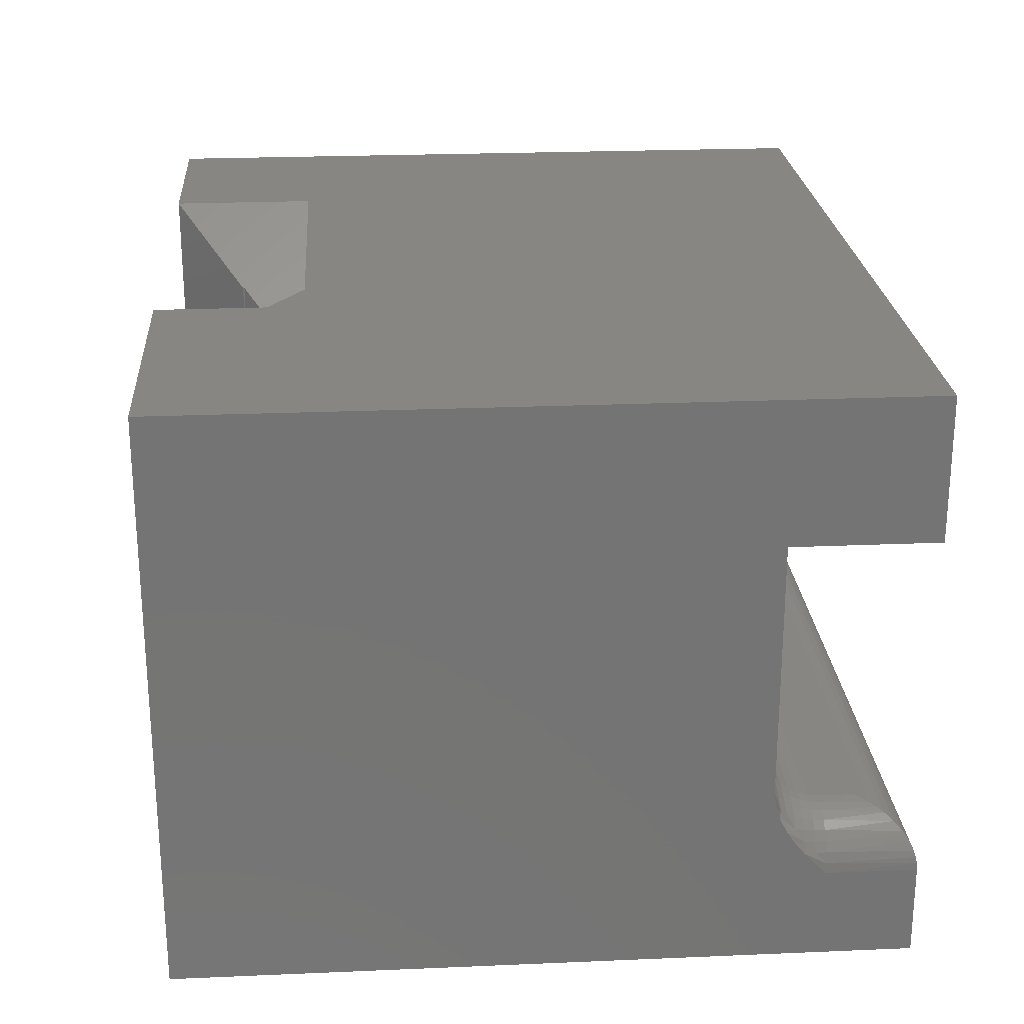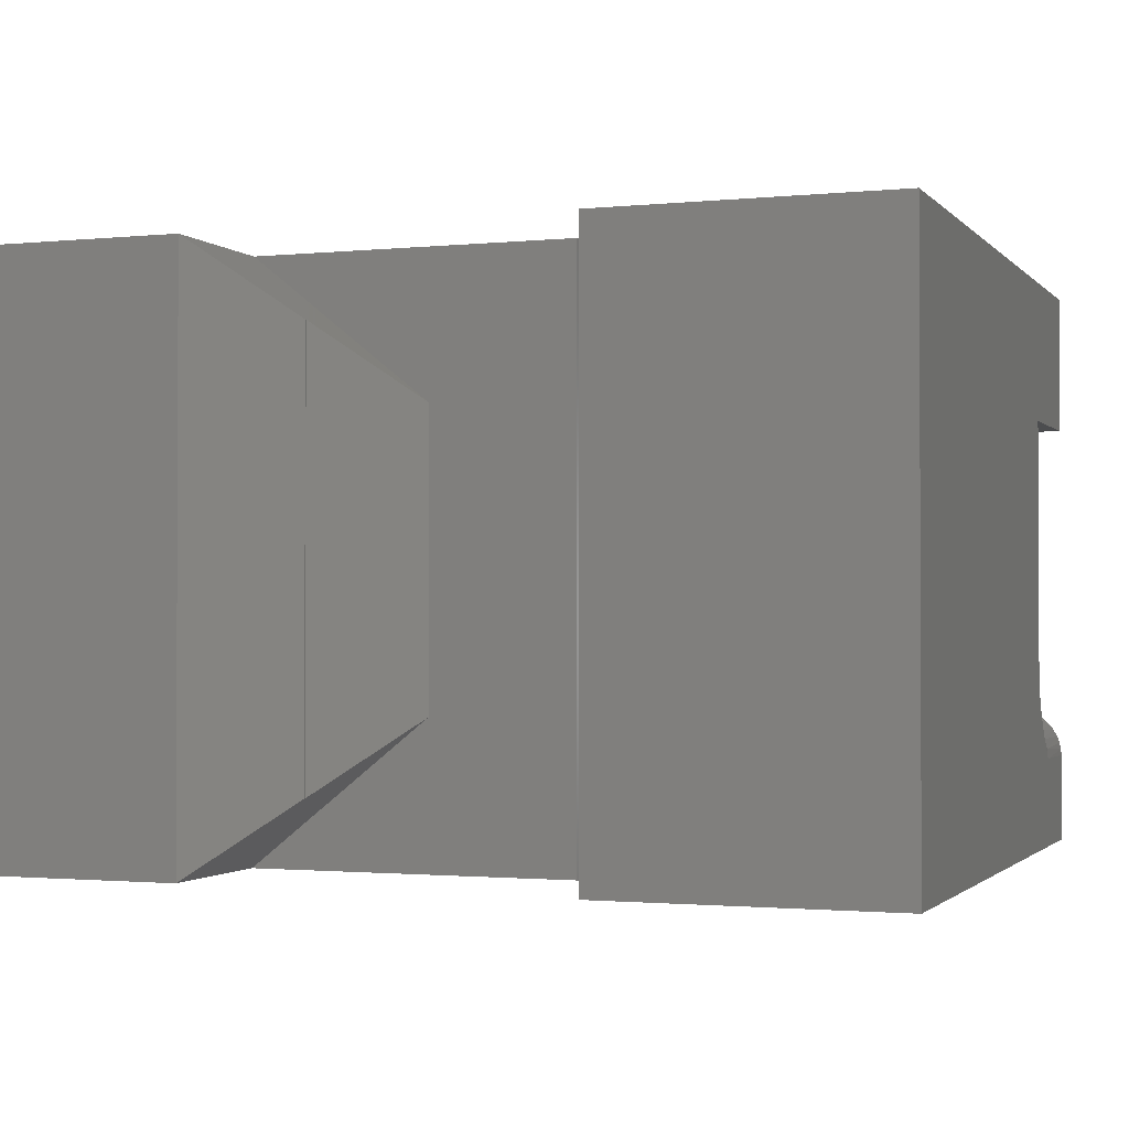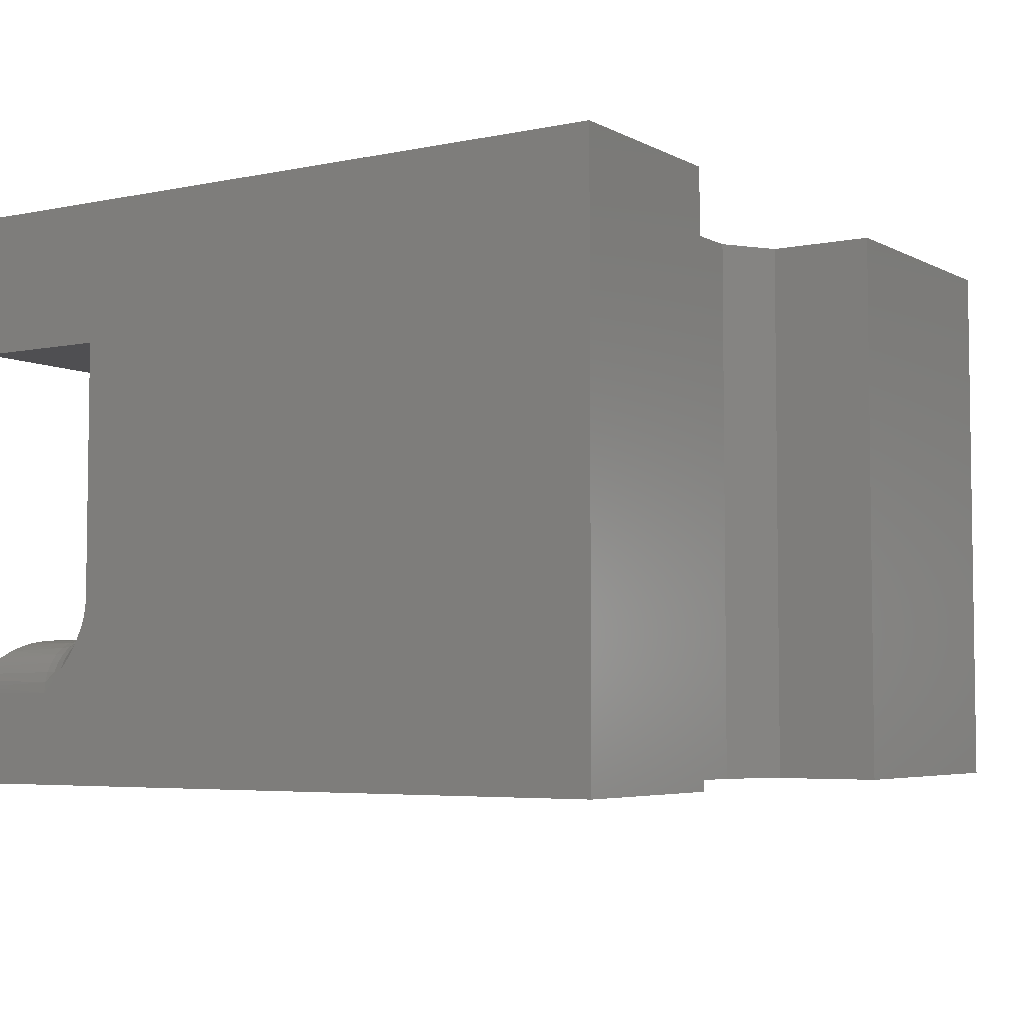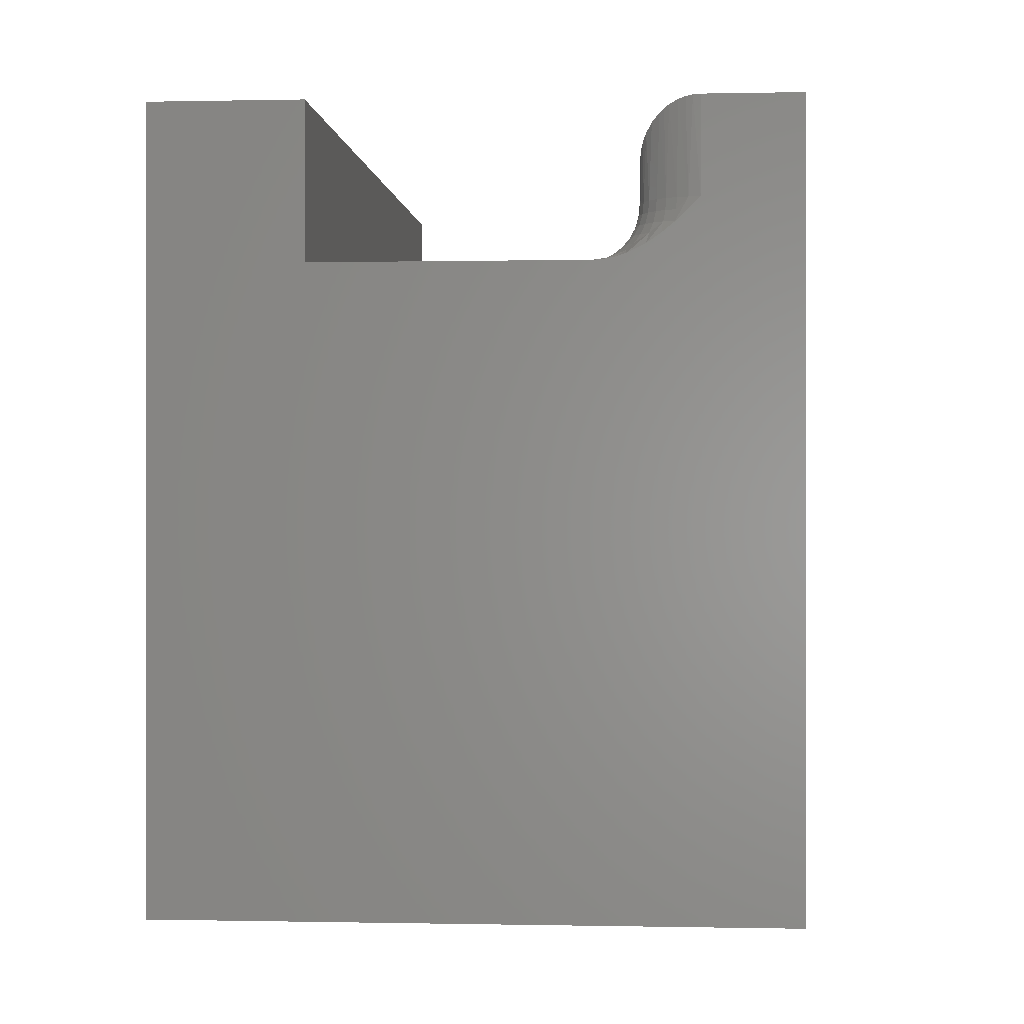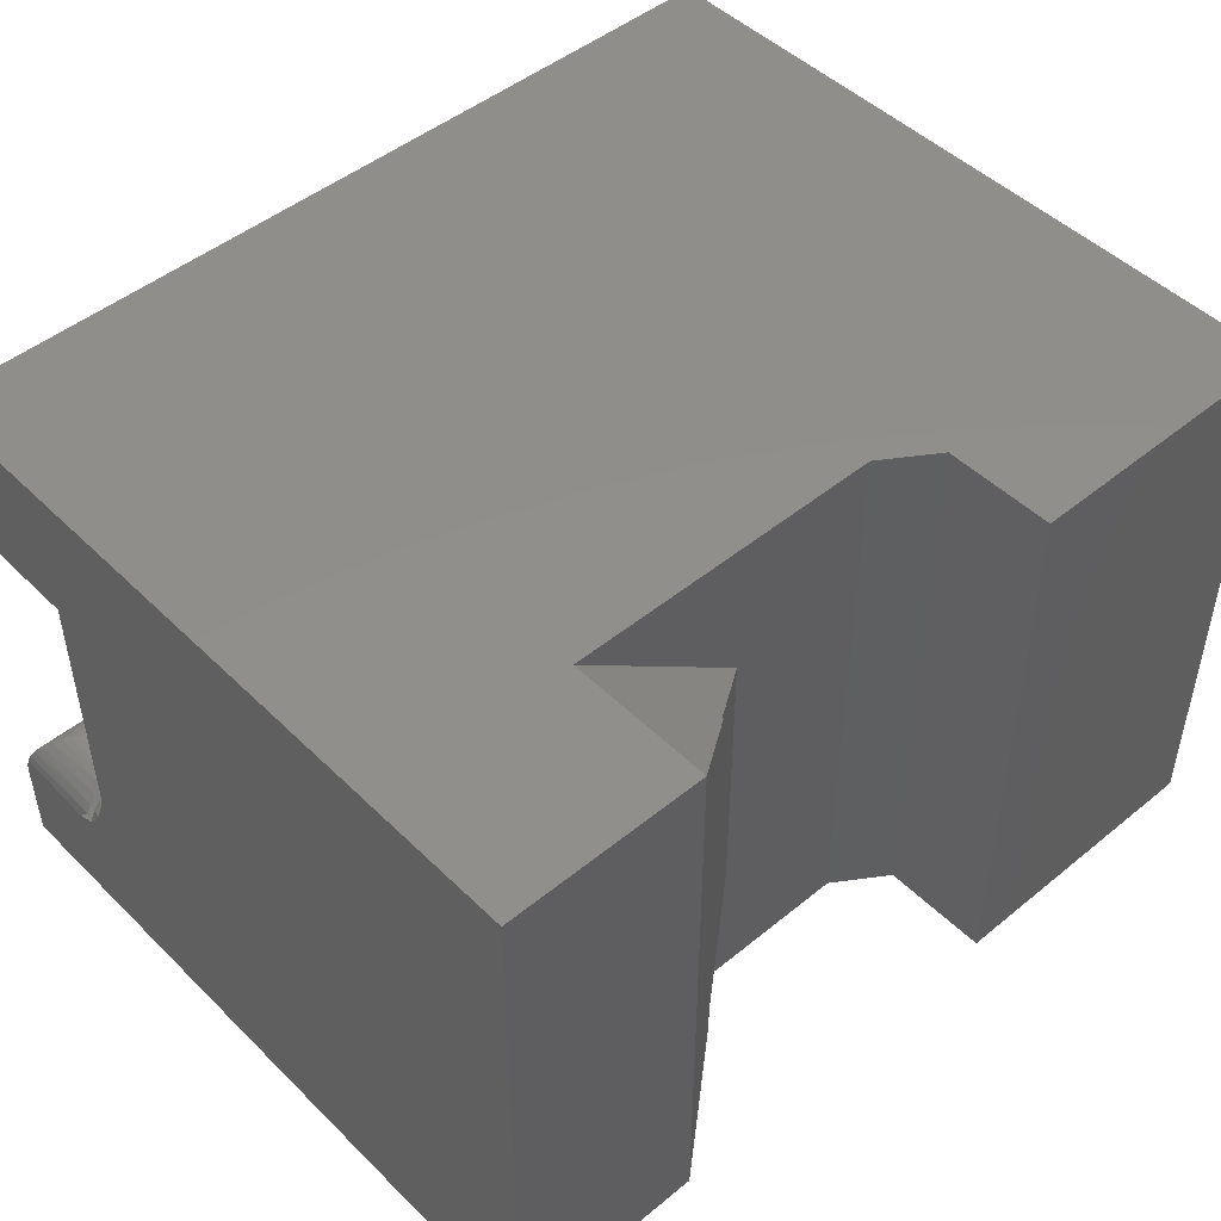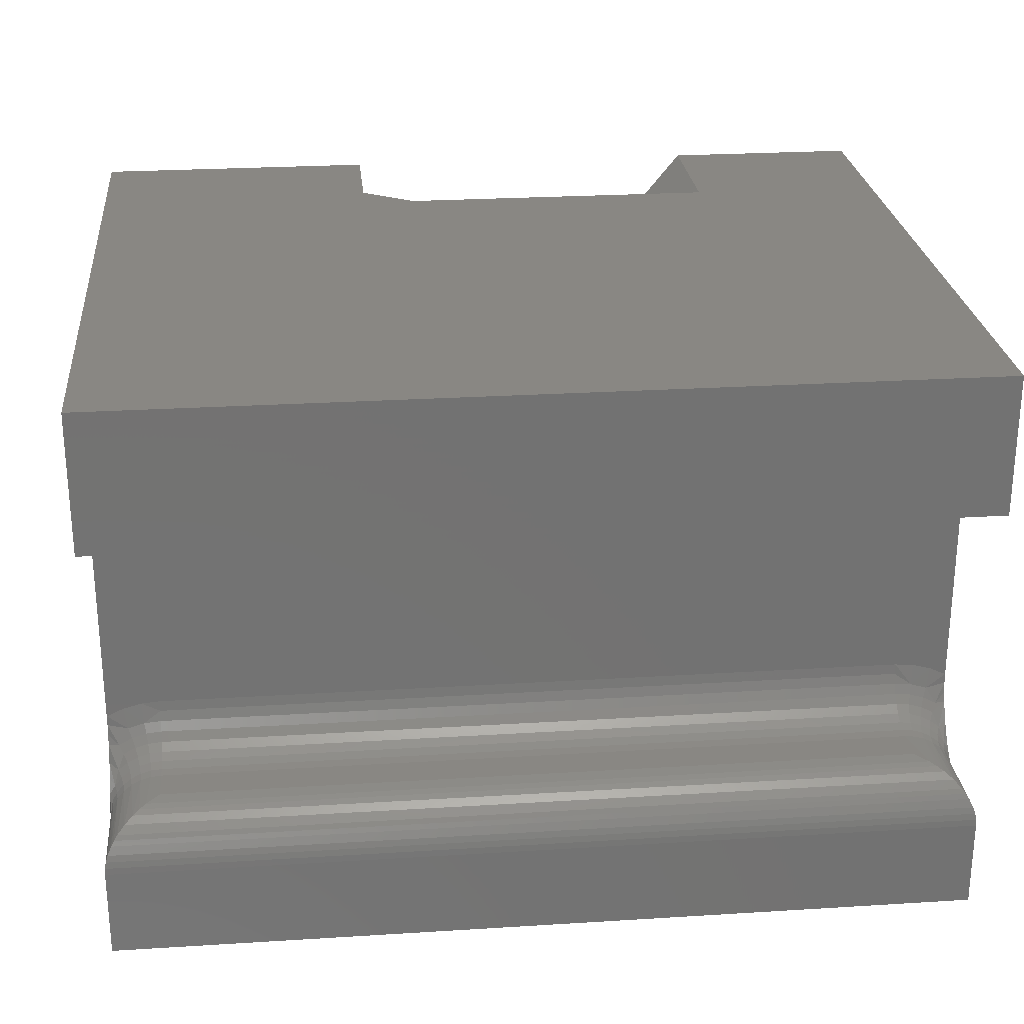
<metadata>
{"format":"stl","ext":"stl","renderer":"f3d","projection":"perspective","resolution":1024,"background":"white","views":[{"elev":23.6,"azim":-94.1,"up":"+Y"},{"elev":-1.4,"azim":-159.9,"up":"+Y"},{"elev":-4.9,"azim":123.0,"up":"+Y"},{"elev":-0.2,"azim":-85.4,"up":"+Z"},{"elev":47.9,"azim":137.5,"up":"+Y"},{"elev":25.6,"azim":-5.7,"up":"+Y"}]}
</metadata>
<code>
# stl→obj: 150 verts, 296 faces
v 0.2969 0 0.1263
v 0.5781 0 0.1263
v 0.4219 -0.125 0.1263
v 0.2969 -0.5 0.1263
v 0.4219 -0.375 0.1263
v 0.5781 -0.5 0.1263
v 0.25 -0.5 0.09507
v 0.25 -0.5 -1.531e-17
v 0.25 0 0.09507
v 0.25 0 -1.531e-17
v 0 -0.5 0
v 3.819e-17 -0.5 0.6237
v 0.75 -0.5 0.6237
v 0.75 -0.5 -4.592e-17
v 0.5781 -0.5 -3.54e-17
v 3.819e-17 0 0.6237
v 0 0 0
v 0.75 0 0.6237
v 0.75 0 -4.592e-17
v 0.5781 0 -3.54e-17
v 0.5 -0.4375 0.0625
v 0.5 -0.4375 0.06382
v 0.5 -0.0625 0.0625
v 0.5 -0.0625 0.06382
v 0.75 -0.1224 0.6237
v 0 -0.1224 0.6237
v 0.75 -0.4219 0.6237
v 0 -0.4219 0.6237
v 0.75 -0.4219 0.5469
v 0.7496 -0.4161 0.6233
v 0.7491 -0.4127 0.5469
v 0.7031 -0.375 0.5469
v 0.7144 -0.3764 0.5881
v 0.7123 -0.3759 0.5469
v 0.7031 -0.375 0.5768
v 0.7486 -0.4105 0.6223
v 0.7469 -0.4051 0.6206
v 0.7464 -0.4039 0.5469
v 0.7436 -0.3982 0.6173
v 0.7421 -0.3958 0.5469
v 0.7411 -0.3943 0.6147
v 0.7383 -0.3908 0.6119
v 0.7363 -0.3887 0.5469
v 0.732 -0.385 0.6057
v 0.7292 -0.3829 0.5469
v 0.7252 -0.3805 0.5989
v 0.7211 -0.3786 0.5469
v 0.7199 -0.3781 0.5936
v 0.04688 -0.375 0.5768
v 0.03773 -0.3759 0.5469
v 0.03561 -0.3764 0.5881
v 0.04688 -0.375 0.5469
v 3.349e-17 -0.4219 0.5469
v 0.0003595 -0.4161 0.6233
v 0.0009007 -0.4127 0.5469
v 0.02894 -0.3786 0.5469
v 0.03013 -0.3781 0.5936
v 0.02477 -0.3805 0.5989
v 0.02083 -0.3829 0.5469
v 0.01796 -0.385 0.6057
v 0.01373 -0.3887 0.5469
v 0.01174 -0.3908 0.6119
v 0.0079 -0.3958 0.5469
v 0.00894 -0.3943 0.6147
v 0.006413 -0.3982 0.6173
v 0.003568 -0.4039 0.5469
v 0.003121 -0.4051 0.6206
v 0.001402 -0.4105 0.6223
v 0 -0.1224 0.5
v 2.082e-17 -0.3407 0.5
v 0.01481 -0.3338 0.5
v 0.0306 -0.3295 0.5
v 0.04688 -0.3281 0.5
v 0.75 -0.1224 0.5
v 0.7031 -0.3281 0.5
v 0.7194 -0.3295 0.5
v 0.7352 -0.3338 0.5
v 0.75 -0.3407 0.5
v 0.75 -0.3491 0.5006
v 0.75 -0.3581 0.5023
v 0.75 -0.3666 0.5051
v 0.75 -0.3808 0.5121
v 0.75 -0.3923 0.5199
v 0.75 -0.4024 0.5282
v 3.234e-17 -0.4024 0.5282
v 3.183e-17 -0.3923 0.5199
v 3.136e-17 -0.3808 0.5121
v 3.093e-17 -0.3666 0.5051
v 3.076e-17 -0.3581 0.5023
v 3.065e-17 -0.3491 0.5006
v 0.7031 -0.3373 0.5009
v 0.7179 -0.3475 0.5036
v 0.7321 -0.3518 0.5036
v 0.7473 -0.4036 0.5377
v 0.7419 -0.3831 0.5208
v 0.7451 -0.3939 0.5289
v 0.7407 -0.3656 0.5079
v 0.7368 -0.3715 0.5137
v 0.7031 -0.3461 0.5036
v 0.7031 -0.3542 0.5079
v 0.7163 -0.3555 0.5079
v 0.7031 -0.3613 0.5137
v 0.7149 -0.3624 0.5137
v 0.7031 -0.3671 0.5208
v 0.7138 -0.3682 0.5208
v 0.7031 -0.3714 0.5289
v 0.713 -0.3724 0.5289
v 0.7031 -0.3741 0.5377
v 0.7124 -0.375 0.5377
v 0.7428 -0.3953 0.5377
v 0.7388 -0.3862 0.5289
v 0.7369 -0.3881 0.5377
v 0.7336 -0.3763 0.5208
v 0.7311 -0.3799 0.5289
v 0.7297 -0.3822 0.5377
v 0.729 -0.3593 0.5079
v 0.7263 -0.3659 0.5137
v 0.7241 -0.3713 0.5208
v 0.7224 -0.3753 0.5289
v 0.7214 -0.3777 0.5377
v 0.01786 -0.3518 0.5036
v 0.03208 -0.3475 0.5036
v 0.04688 -0.3373 0.5009
v 0.009259 -0.3656 0.5079
v 0.004933 -0.3939 0.5289
v 0.002736 -0.4036 0.5377
v 0.008143 -0.3831 0.5208
v 0.01644 -0.3763 0.5208
v 0.01321 -0.3715 0.5137
v 0.01121 -0.3862 0.5289
v 0.04688 -0.3461 0.5036
v 0.03367 -0.3555 0.5079
v 0.04688 -0.3542 0.5079
v 0.03505 -0.3624 0.5137
v 0.04688 -0.3613 0.5137
v 0.03619 -0.3682 0.5208
v 0.04688 -0.3671 0.5208
v 0.03703 -0.3724 0.5289
v 0.04688 -0.3714 0.5289
v 0.03755 -0.375 0.5377
v 0.04688 -0.3741 0.5377
v 0.02096 -0.3593 0.5079
v 0.02368 -0.3659 0.5137
v 0.02591 -0.3713 0.5208
v 0.02757 -0.3753 0.5289
v 0.02859 -0.3777 0.5377
v 0.01885 -0.3799 0.5289
v 0.02033 -0.3822 0.5377
v 0.01309 -0.3881 0.5377
v 0.007151 -0.3953 0.5377
f 1 2 3
f 1 3 4
f 4 3 5
f 4 5 6
f 7 8 9
f 9 8 10
f 11 8 12
f 12 8 7
f 12 7 4
f 12 4 13
f 13 4 6
f 13 6 14
f 14 6 15
f 1 9 16
f 16 9 10
f 16 10 17
f 16 18 1
f 1 18 2
f 18 19 2
f 2 19 20
f 4 7 1
f 1 7 9
f 21 22 23
f 23 22 24
f 2 20 23
f 2 23 24
f 2 24 3
f 6 5 22
f 6 22 21
f 6 21 15
f 3 24 5
f 5 24 22
f 15 20 14
f 14 20 19
f 20 15 23
f 23 15 21
f 25 18 26
f 26 18 16
f 13 27 12
f 12 27 28
f 11 17 8
f 8 17 10
f 29 30 27
f 29 31 30
f 32 33 34
f 32 35 33
f 31 36 30
f 37 36 31
f 31 38 37
f 39 37 38
f 38 40 39
f 39 40 41
f 42 41 40
f 40 43 42
f 44 42 43
f 43 45 44
f 46 44 45
f 45 47 46
f 46 47 48
f 33 48 47
f 47 34 33
f 49 50 51
f 49 52 50
f 53 54 55
f 53 28 54
f 51 50 56
f 56 57 51
f 58 57 56
f 56 59 58
f 58 59 60
f 60 59 61
f 60 61 62
f 62 61 63
f 63 64 62
f 65 64 63
f 63 66 65
f 65 66 67
f 67 66 55
f 55 68 67
f 68 55 54
f 52 49 32
f 32 49 35
f 69 70 71
f 69 71 72
f 69 72 73
f 69 73 74
f 74 73 75
f 74 75 76
f 74 76 77
f 74 77 78
f 29 27 13
f 14 78 79
f 14 79 80
f 14 80 81
f 14 81 82
f 14 82 83
f 14 83 84
f 14 84 29
f 14 29 13
f 18 25 19
f 19 25 74
f 19 74 14
f 14 74 78
f 12 28 53
f 11 12 53
f 11 53 85
f 11 85 86
f 11 86 87
f 11 87 88
f 11 88 89
f 11 89 90
f 11 90 70
f 11 70 69
f 11 69 17
f 69 26 17
f 17 26 16
f 91 92 75
f 92 76 75
f 77 93 78
f 93 79 78
f 84 94 31
f 84 31 29
f 82 95 96
f 96 83 82
f 81 97 98
f 95 81 98
f 95 82 81
f 79 93 97
f 97 80 79
f 77 76 92
f 38 31 94
f 81 80 97
f 91 99 92
f 92 99 100
f 92 100 101
f 101 100 102
f 101 102 103
f 103 102 104
f 103 104 105
f 105 104 106
f 105 106 107
f 107 106 108
f 107 108 109
f 109 108 32
f 109 32 34
f 83 96 84
f 84 96 110
f 84 110 94
f 94 110 40
f 94 40 38
f 95 111 96
f 96 111 112
f 96 112 110
f 110 112 43
f 110 43 40
f 98 113 95
f 95 113 114
f 95 114 111
f 111 114 115
f 111 115 112
f 112 115 45
f 112 45 43
f 93 116 97
f 97 116 117
f 97 117 98
f 98 117 118
f 98 118 113
f 113 118 119
f 113 119 114
f 114 119 120
f 114 120 115
f 115 120 47
f 115 47 45
f 77 92 93
f 93 92 101
f 93 101 116
f 116 101 103
f 116 103 117
f 117 103 105
f 117 105 118
f 118 105 107
f 118 107 119
f 119 107 109
f 119 109 120
f 120 109 34
f 120 34 47
f 90 121 70
f 121 71 70
f 72 71 122
f 123 72 122
f 90 89 124
f 121 90 124
f 87 86 125
f 55 85 53
f 126 85 55
f 66 126 55
f 72 123 73
f 89 88 124
f 127 128 129
f 127 129 124
f 127 124 88
f 127 88 87
f 127 87 125
f 127 125 130
f 123 122 131
f 131 122 132
f 131 132 133
f 133 132 134
f 133 134 135
f 135 134 136
f 135 136 137
f 137 136 138
f 137 138 139
f 139 138 140
f 139 140 141
f 141 140 50
f 141 50 52
f 71 121 122
f 122 121 142
f 122 142 132
f 132 142 143
f 132 143 134
f 134 143 144
f 134 144 136
f 136 144 145
f 136 145 138
f 138 145 146
f 138 146 140
f 140 146 56
f 140 56 50
f 121 124 142
f 142 124 129
f 142 129 143
f 143 129 128
f 143 128 144
f 144 128 147
f 144 147 145
f 145 147 148
f 145 148 146
f 146 148 59
f 146 59 56
f 130 128 127
f 128 130 147
f 147 130 149
f 147 149 148
f 148 149 61
f 148 61 59
f 125 150 130
f 130 150 149
f 150 63 149
f 149 63 61
f 86 85 125
f 125 85 126
f 125 126 150
f 150 126 66
f 150 66 63
f 135 100 133
f 133 100 99
f 133 99 131
f 131 99 91
f 131 91 123
f 123 91 75
f 123 75 73
f 100 135 102
f 102 135 137
f 102 137 104
f 104 137 139
f 104 139 106
f 106 139 141
f 106 141 108
f 108 141 52
f 108 52 32
f 74 25 69
f 69 25 26
f 35 51 33
f 35 49 51
f 54 36 68
f 68 36 37
f 68 37 67
f 67 37 39
f 67 39 65
f 65 39 41
f 65 41 64
f 64 41 42
f 64 42 62
f 62 42 44
f 62 44 60
f 60 44 46
f 60 46 58
f 58 46 48
f 58 48 57
f 57 48 33
f 57 33 51
f 28 27 54
f 54 27 30
f 54 30 36

</code>
